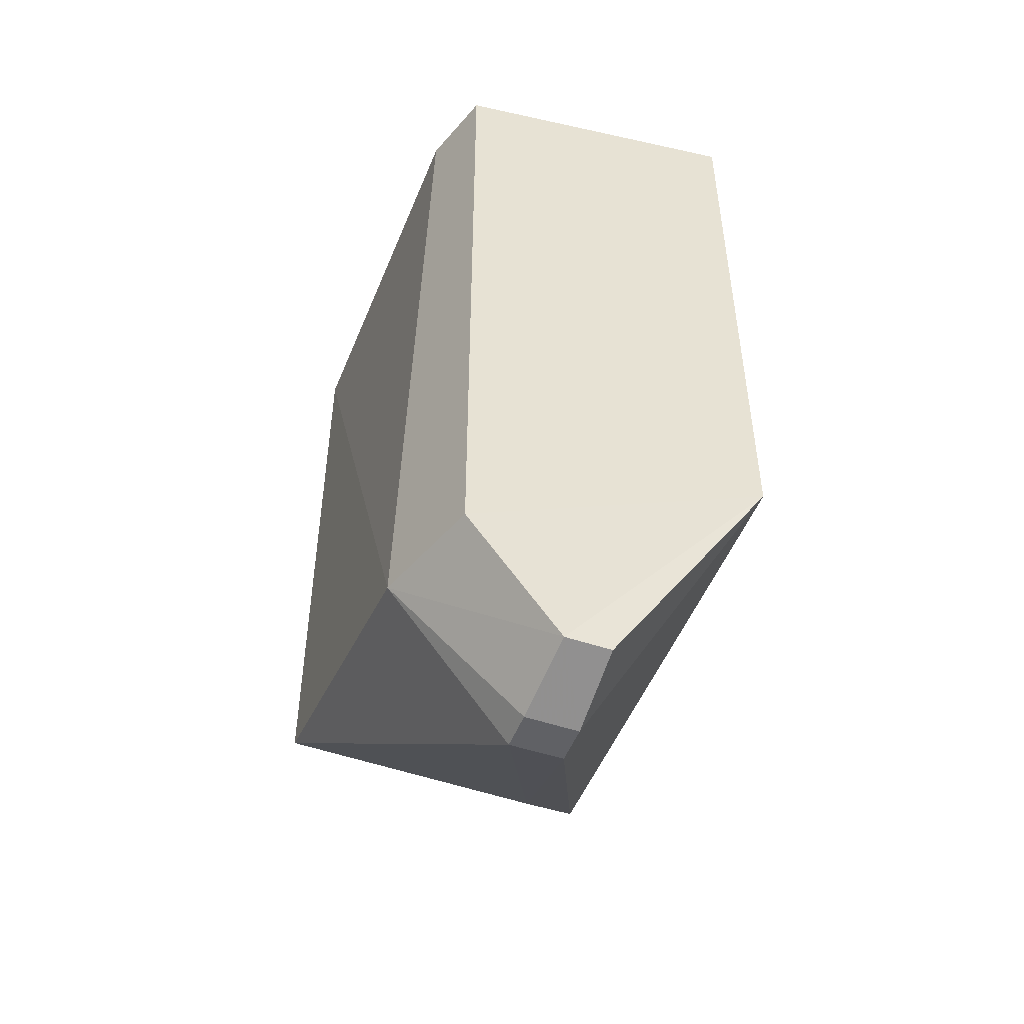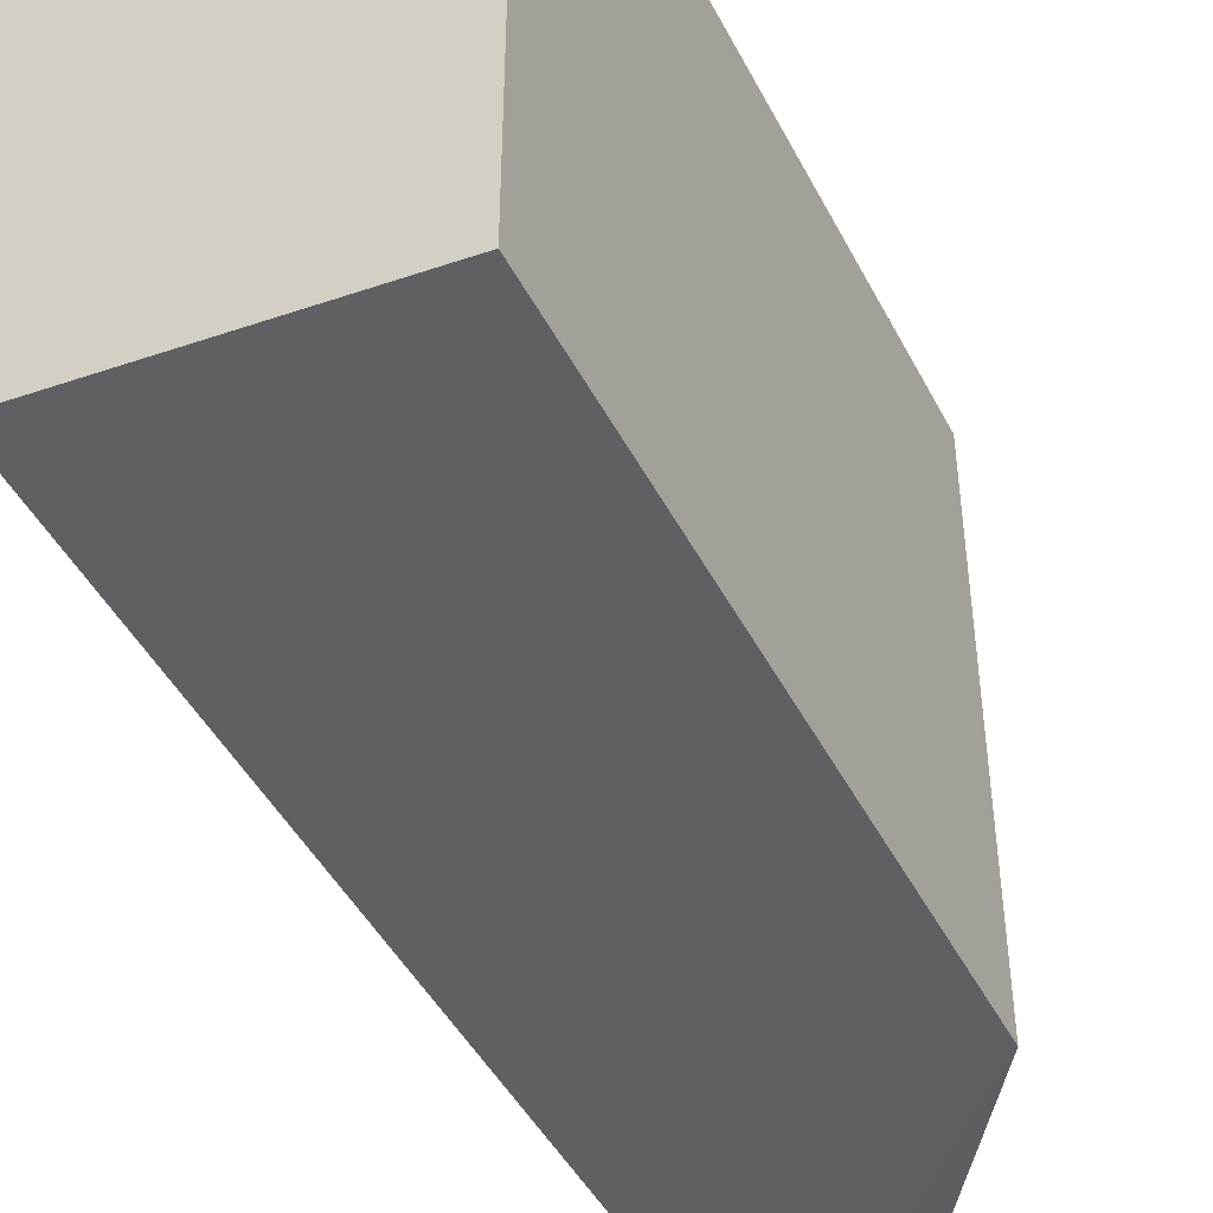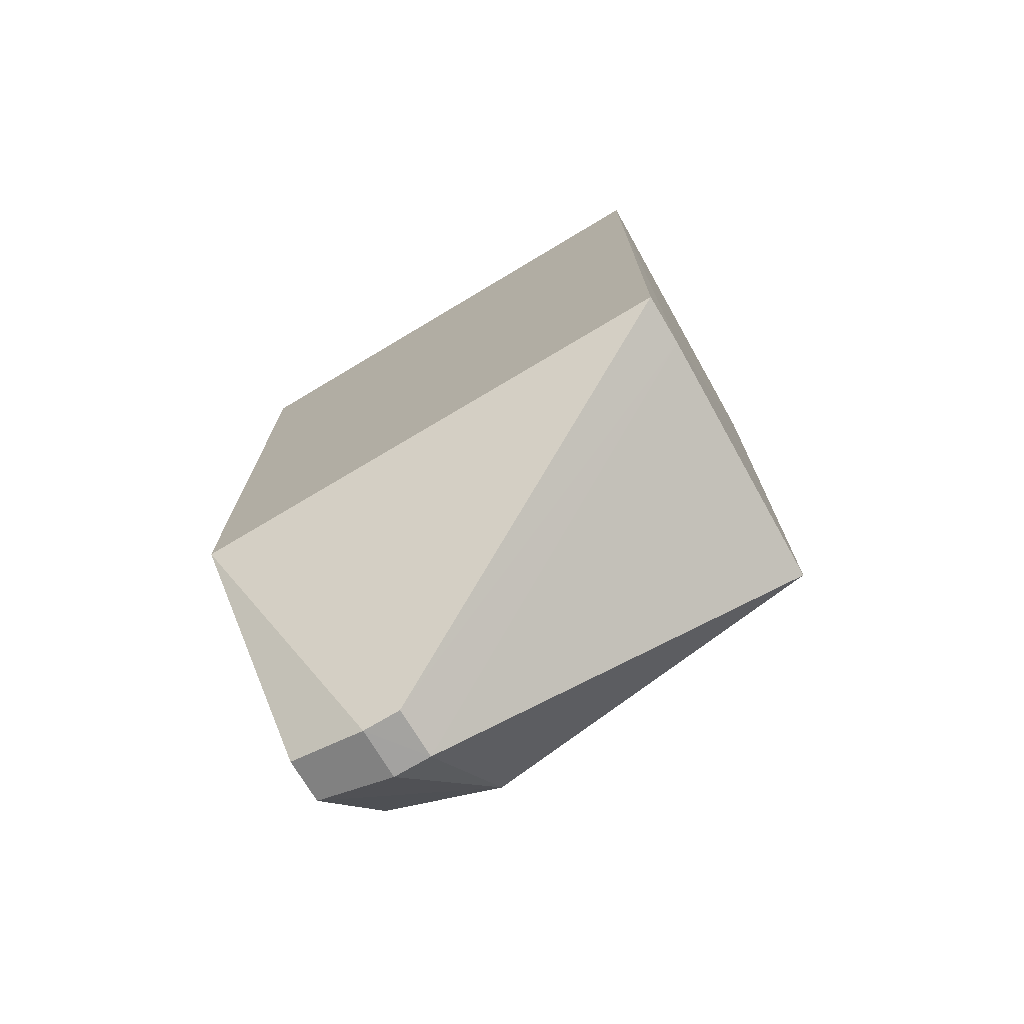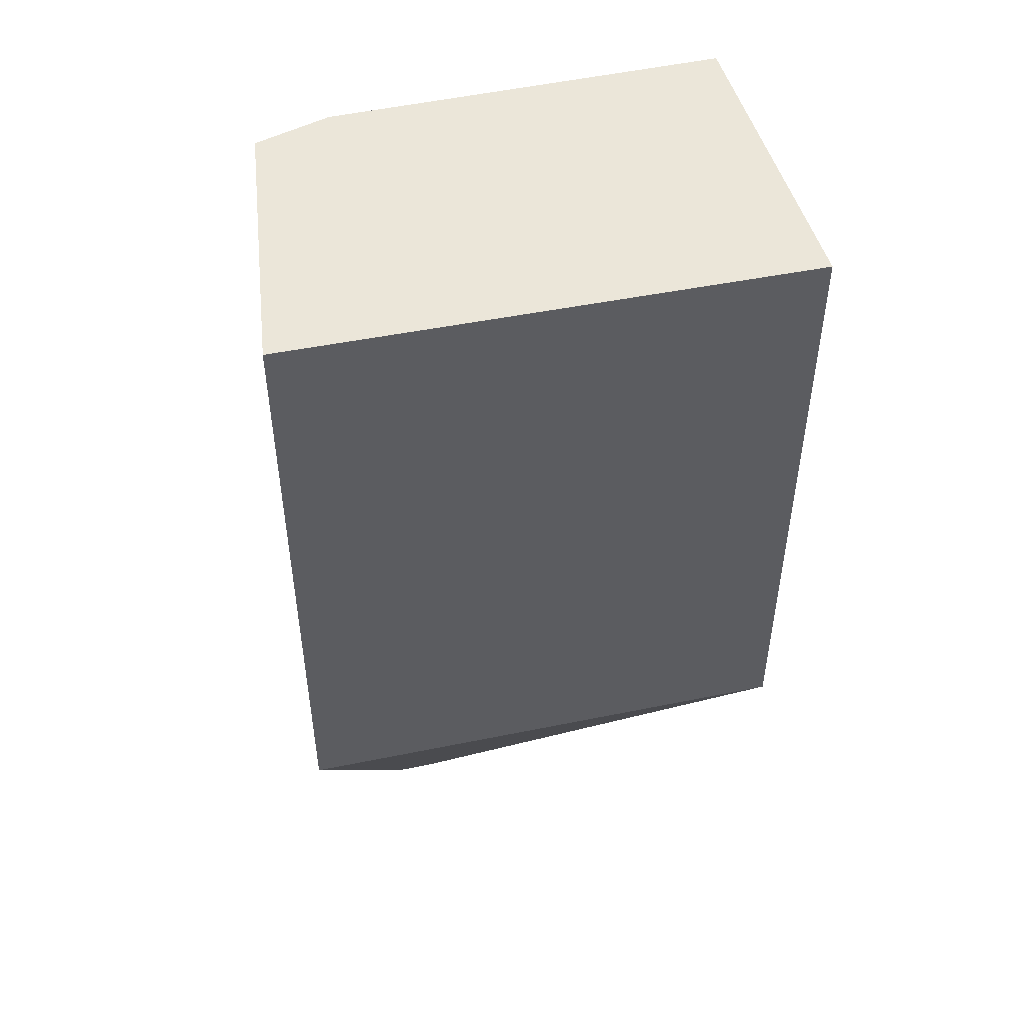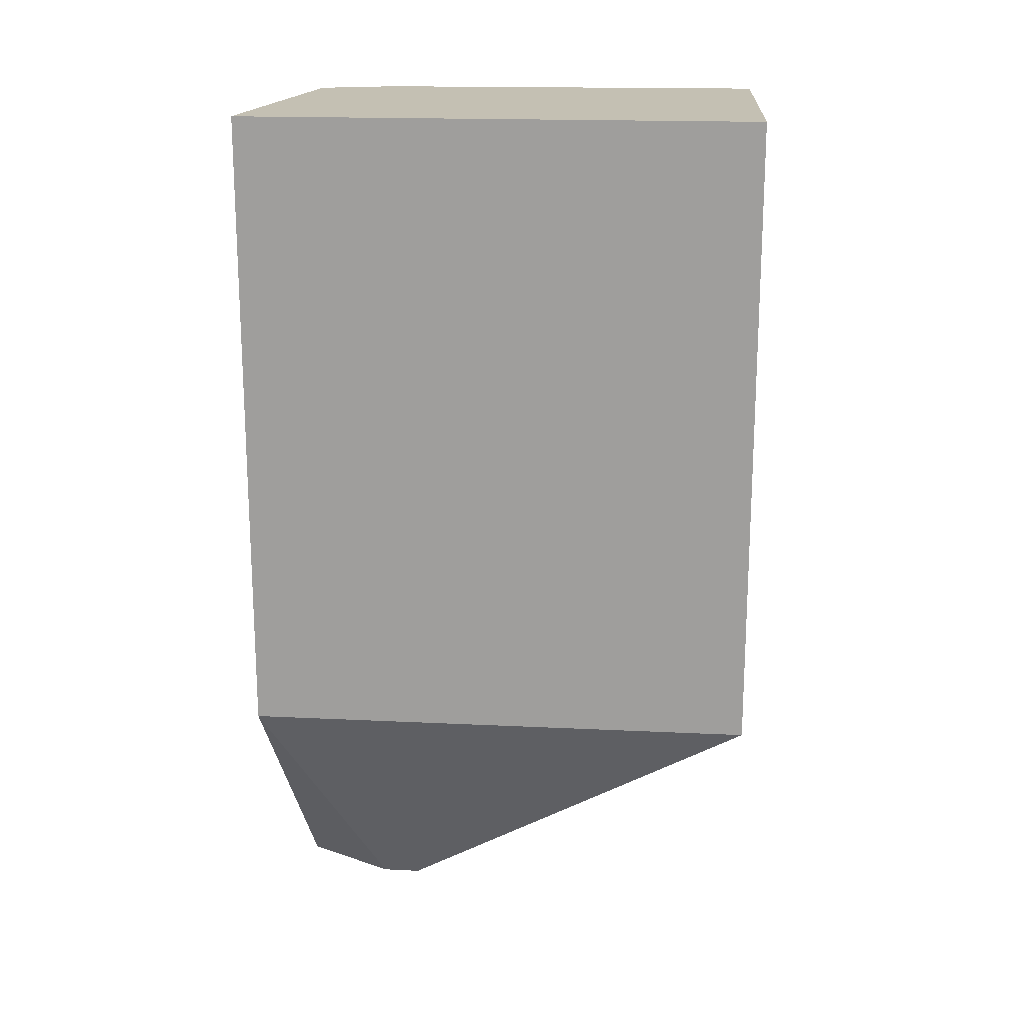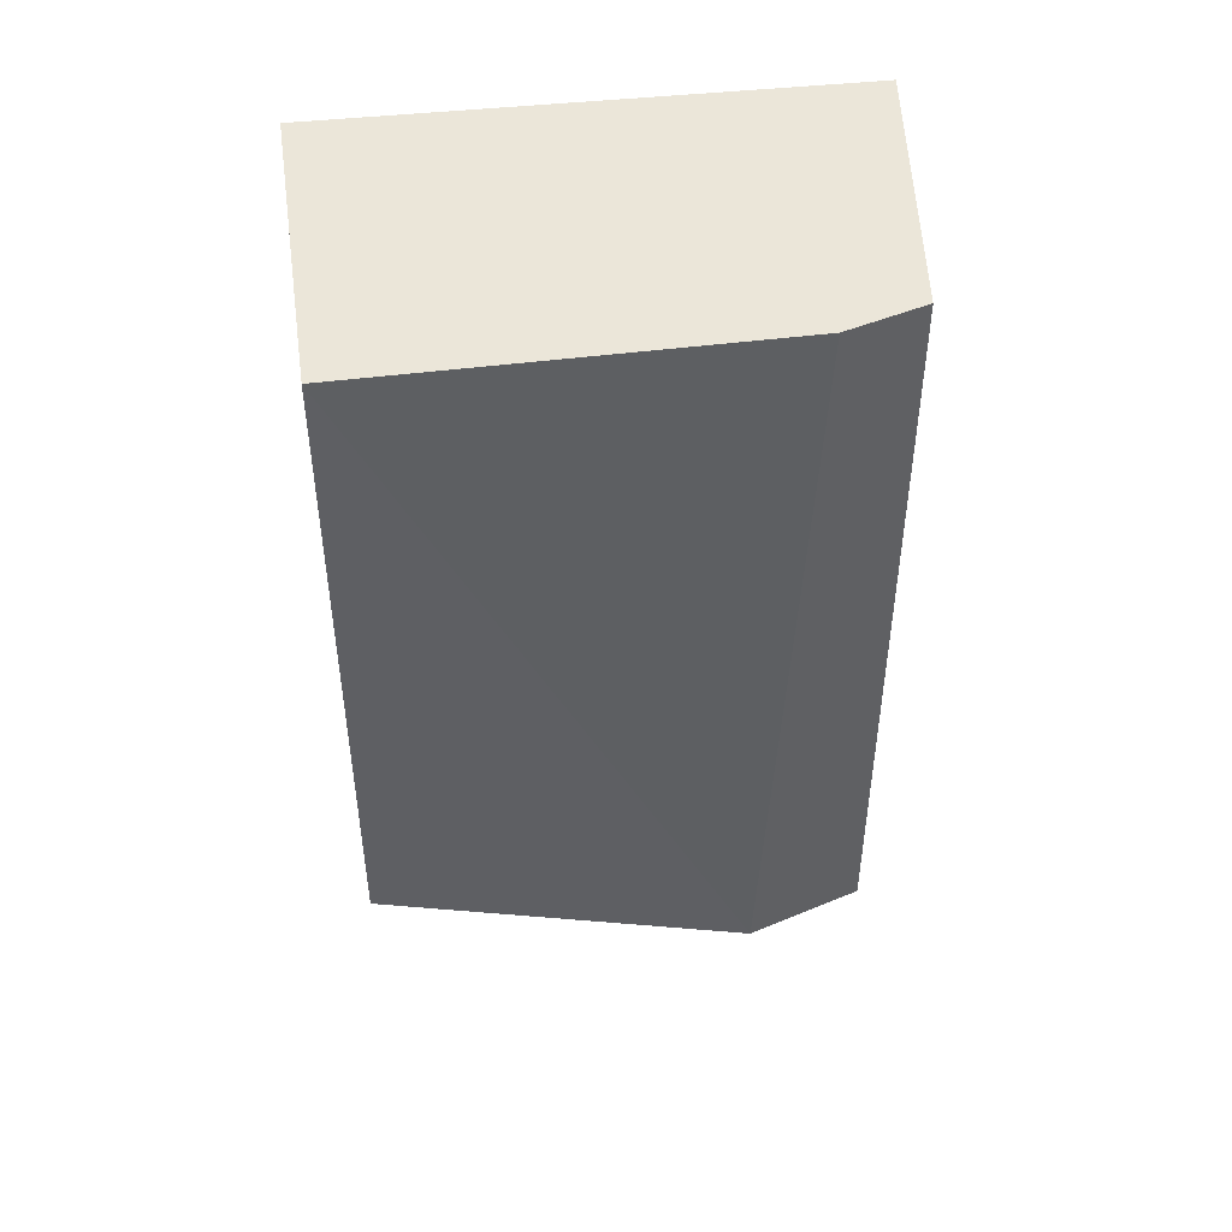
<metadata>
{"format":"obj","ext":"obj","renderer":"f3d","projection":"perspective","resolution":1024,"background":"white","views":[{"elev":-48.4,"azim":-20.3,"up":"+Z"},{"elev":-45.6,"azim":26.1,"up":"+Y"},{"elev":-73.3,"azim":120.9,"up":"+Z"},{"elev":48.3,"azim":77.1,"up":"+Z"},{"elev":18.0,"azim":95.4,"up":"+Z"},{"elev":46.7,"azim":-97.0,"up":"+Z"}]}
</metadata>
<code>
v -0.2479 -0.2367 -0.2348
v -0.2479 -0.2367 -0.4167
v -0.2478 -0.08881 -0.4167
v -0.3425 -0.09121 -0.2348
v -0.3325 -0.2272 -0.447
v -0.2478 -0.08881 -0.2348
v -0.3325 -0.2272 -0.2348
v -0.2932 -0.1948 -0.4927
v -0.263 -0.08881 -0.4167
v -0.3433 -0.1947 -0.447
v -0.2933 -0.2293 -0.4851
v -0.3397 -0.2053 -0.2348
v -0.3425 -0.09121 -0.4167
v -0.2931 -0.206 -0.4927
v -0.3064 -0.2294 -0.485
v -0.3083 -0.1948 -0.4925
v -0.3083 -0.206 -0.4925
f 6 4 1
f 6 1 2
f 6 2 3
f 7 5 2
f 7 2 1
f 8 3 2
f 9 6 3
f 9 4 6
f 9 3 8
f 10 5 7
f 12 10 7
f 12 4 10
f 12 7 1
f 12 1 4
f 13 10 4
f 13 4 9
f 14 8 2
f 14 2 11
f 15 11 2
f 15 2 5
f 15 5 10
f 15 14 11
f 16 13 9
f 16 9 8
f 16 10 13
f 16 8 14
f 17 15 10
f 17 10 16
f 17 16 14
f 17 14 15

</code>
